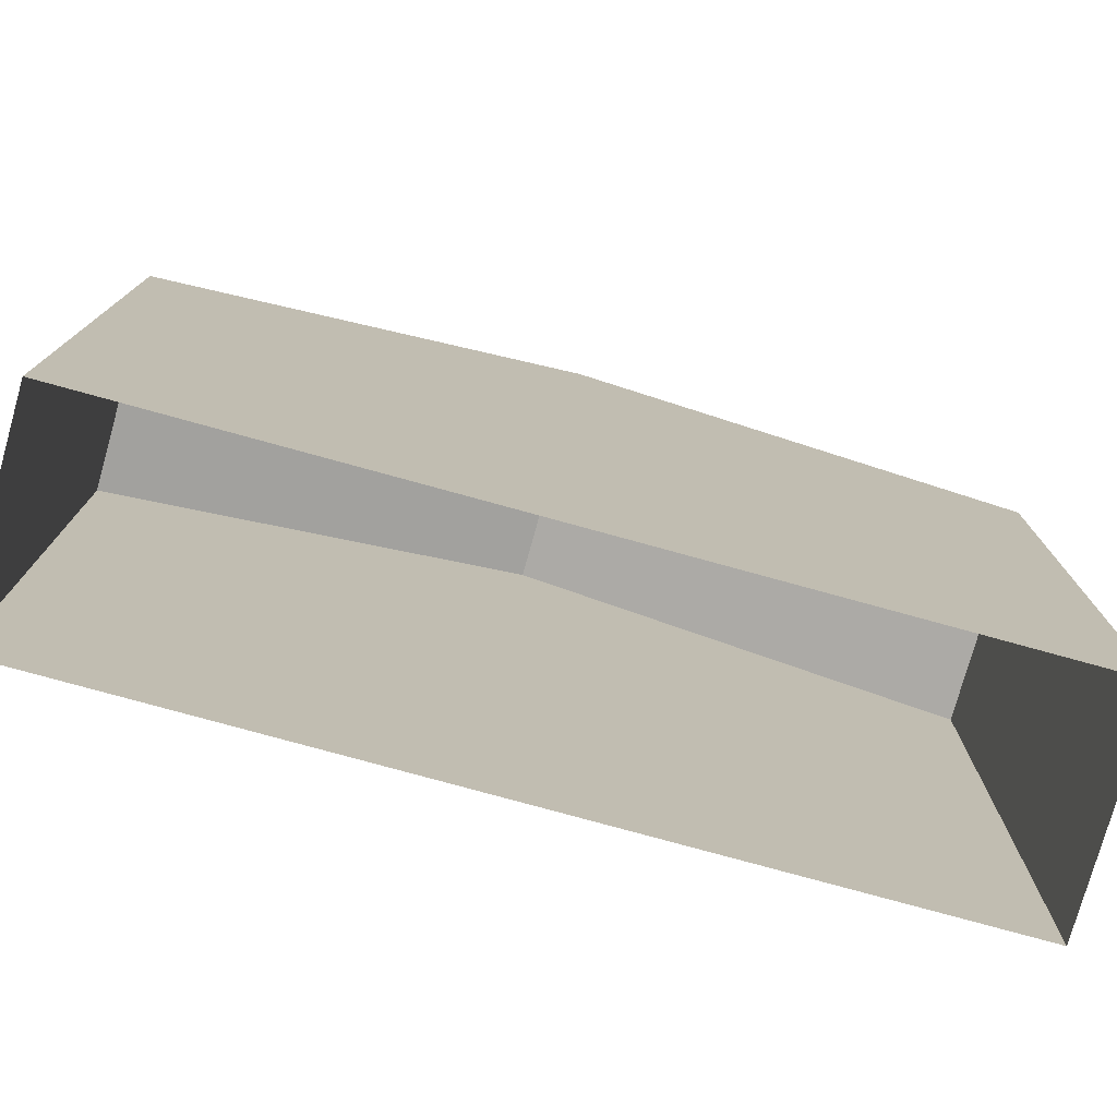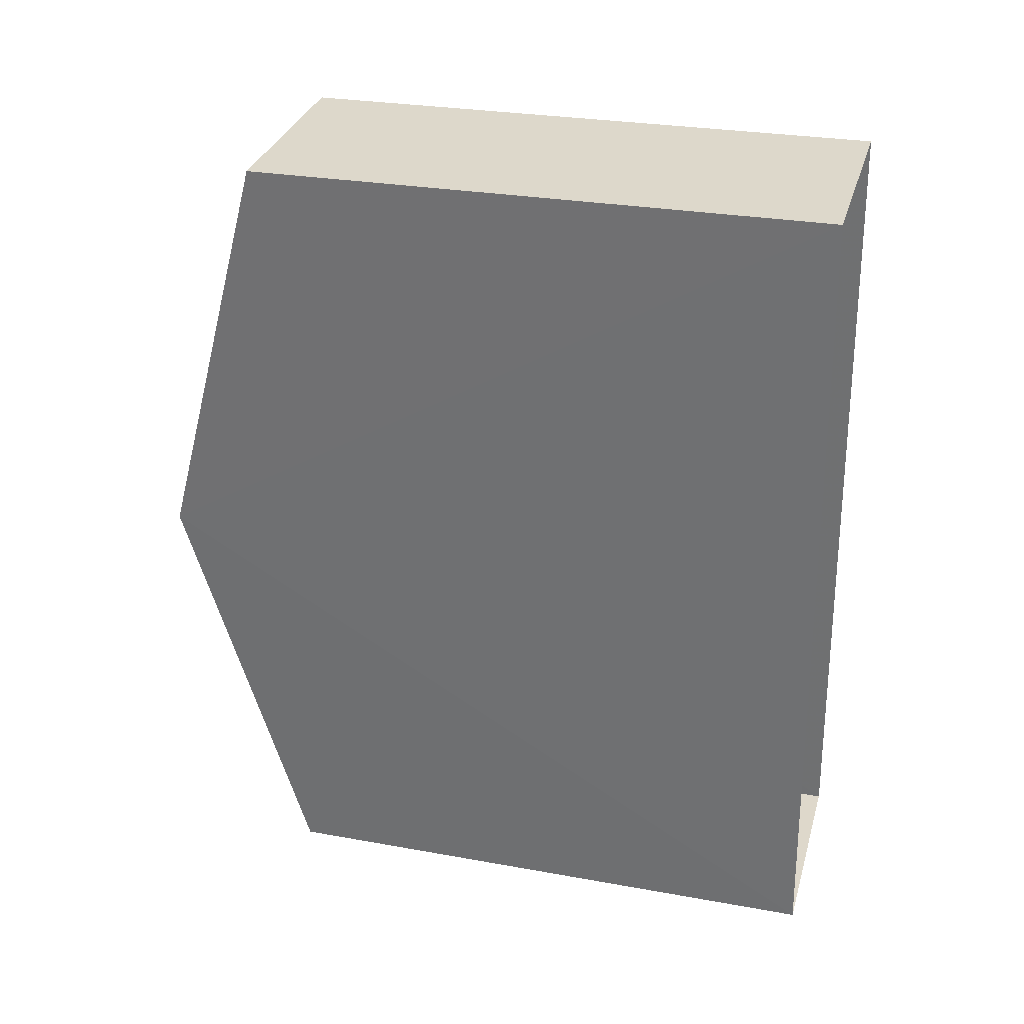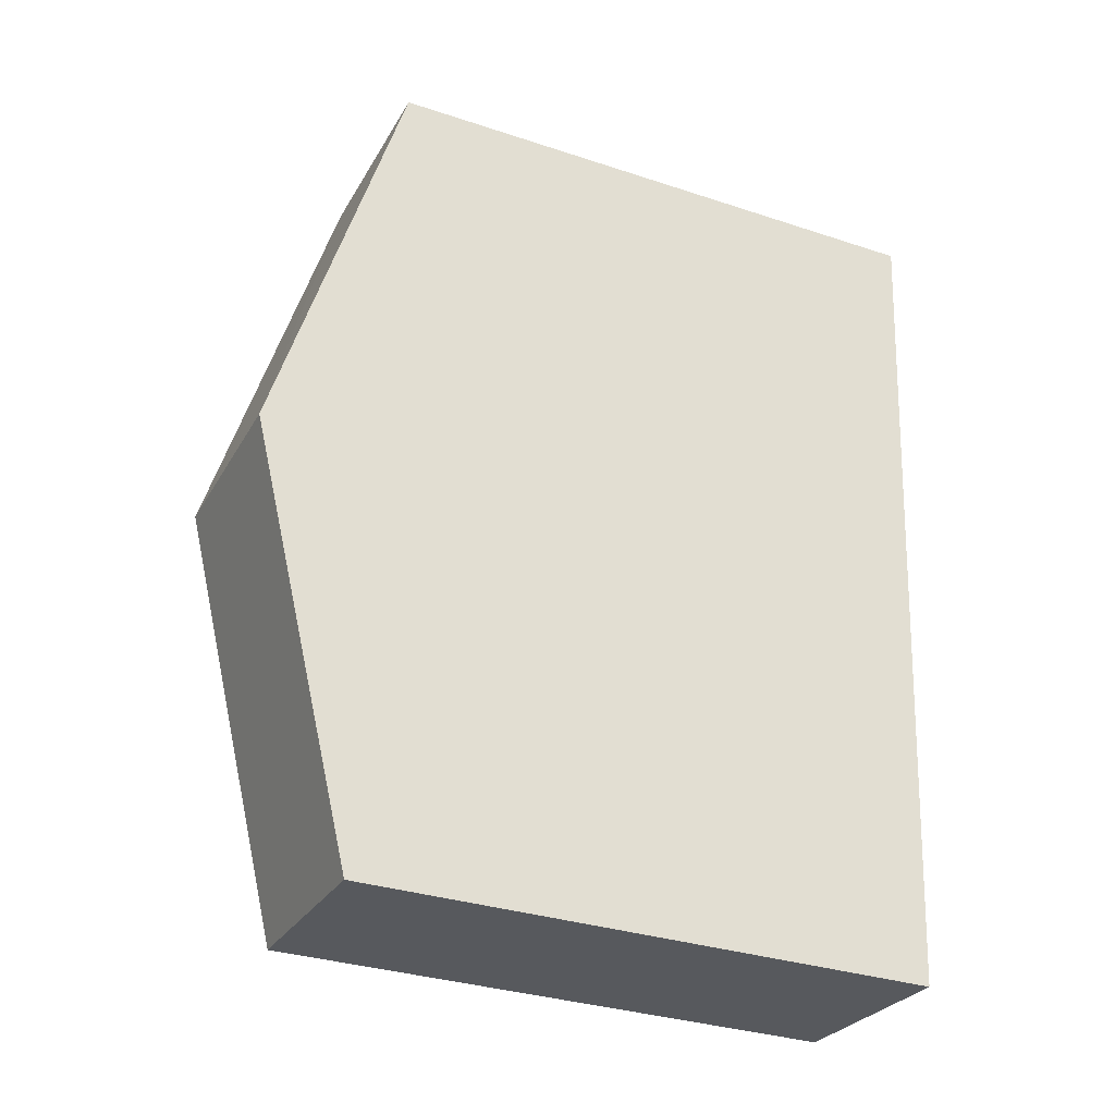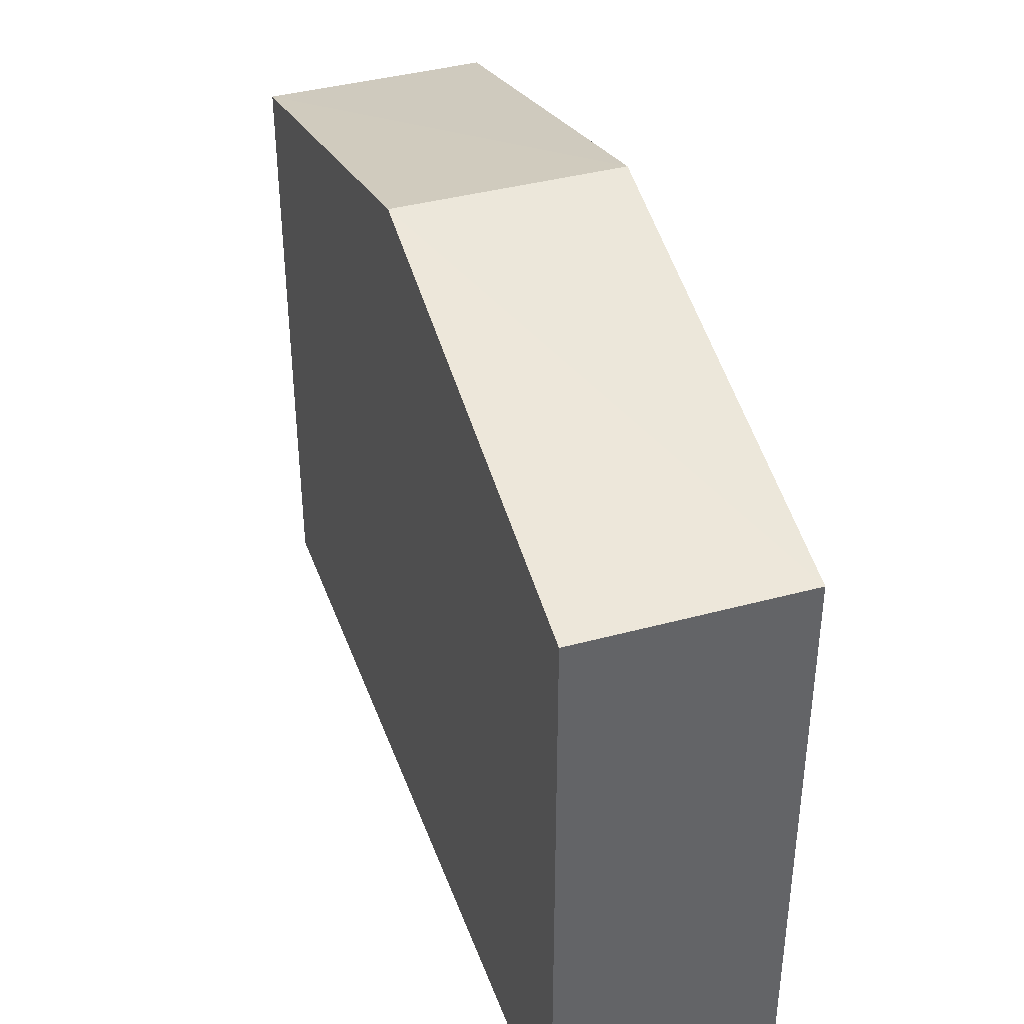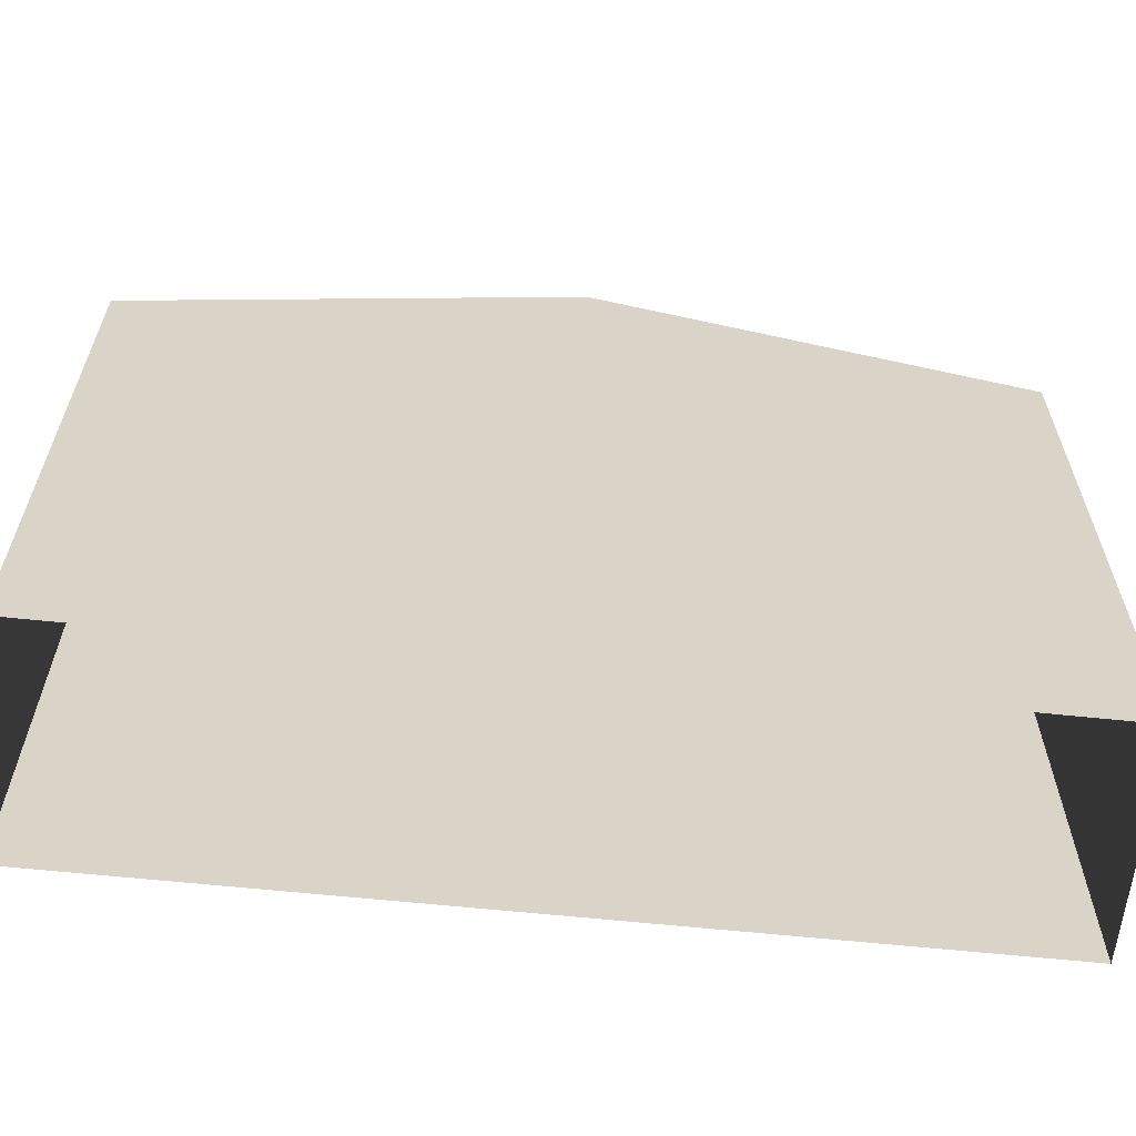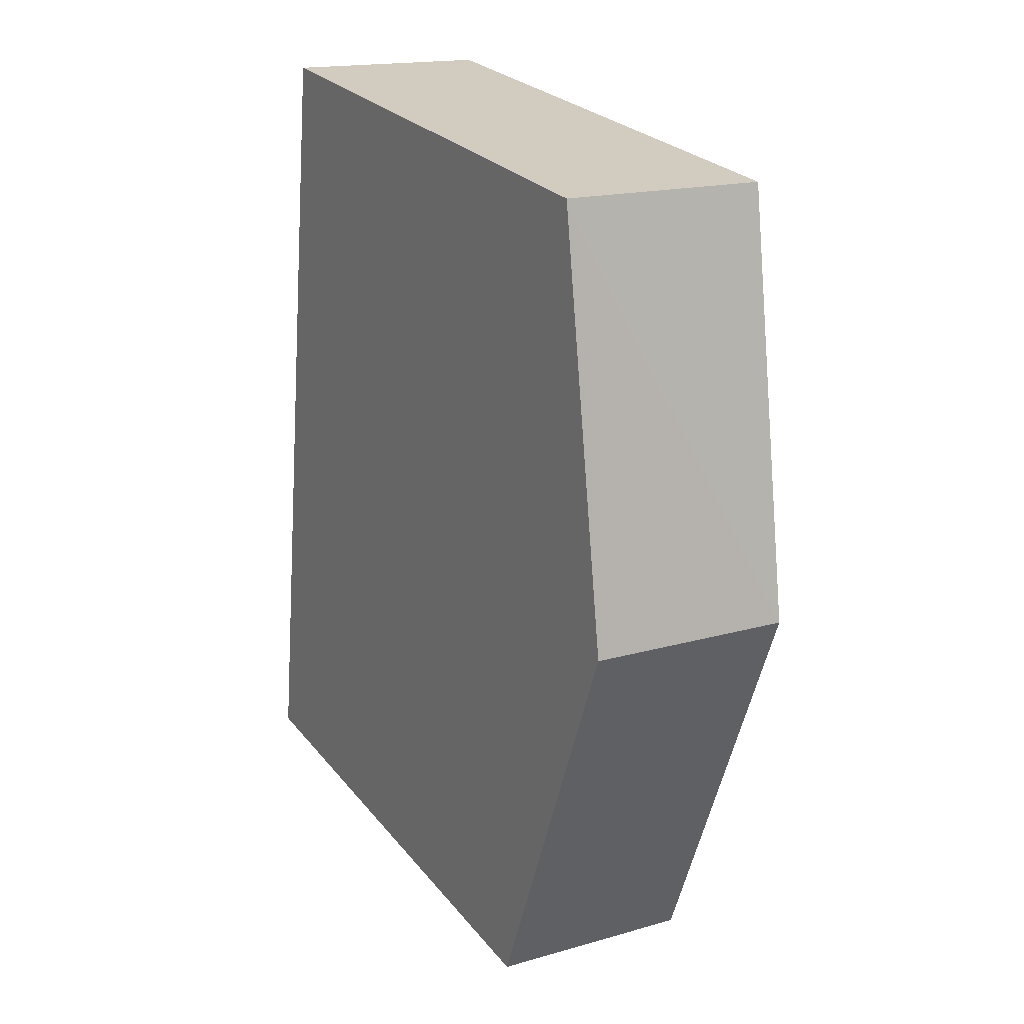
<metadata>
{"format":"obj","ext":"obj","renderer":"f3d","projection":"perspective","resolution":1024,"background":"white","views":[{"elev":-76.8,"azim":-109.8,"up":"+Z"},{"elev":27.8,"azim":105.5,"up":"+Y"},{"elev":-32.8,"azim":65.5,"up":"+Y"},{"elev":39.8,"azim":-23.2,"up":"+Z"},{"elev":-62.2,"azim":79.6,"up":"+Z"},{"elev":25.7,"azim":-29.4,"up":"+Y"}]}
</metadata>
<code>
v -3.732e+05 -1.045e+05 25.35
v -3.732e+05 -1.045e+05 25.35
v -3.732e+05 -1.045e+05 25.35
v -3.732e+05 -1.045e+05 25.35
v -3.732e+05 -1.045e+05 38.07
v -3.732e+05 -1.045e+05 35.91
v -3.732e+05 -1.045e+05 38.07
v -3.732e+05 -1.045e+05 35.91
v -3.732e+05 -1.045e+05 35.91
v -3.732e+05 -1.045e+05 35.91
f 1 2 3
f 4 1 3
f 5 6 7
f 5 8 6
f 7 9 5
f 7 10 9
f 6 1 7
f 1 4 7
f 4 10 7
f 9 3 5
f 3 2 5
f 2 8 5
f 10 4 3
f 9 10 3
f 8 2 1
f 6 8 1

</code>
